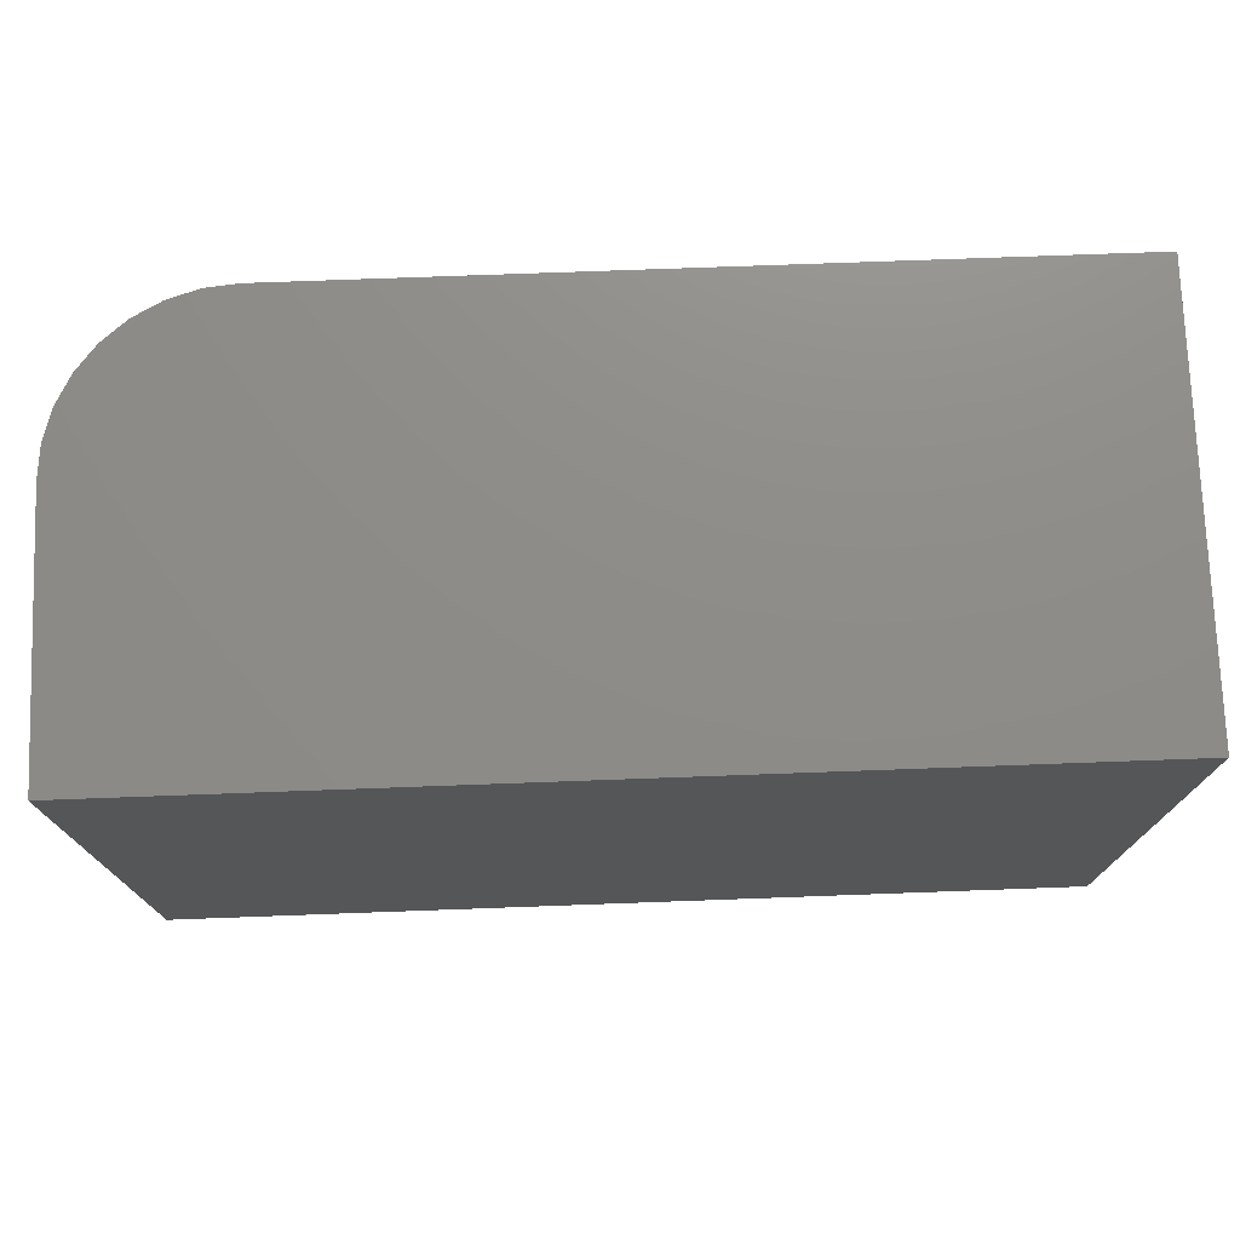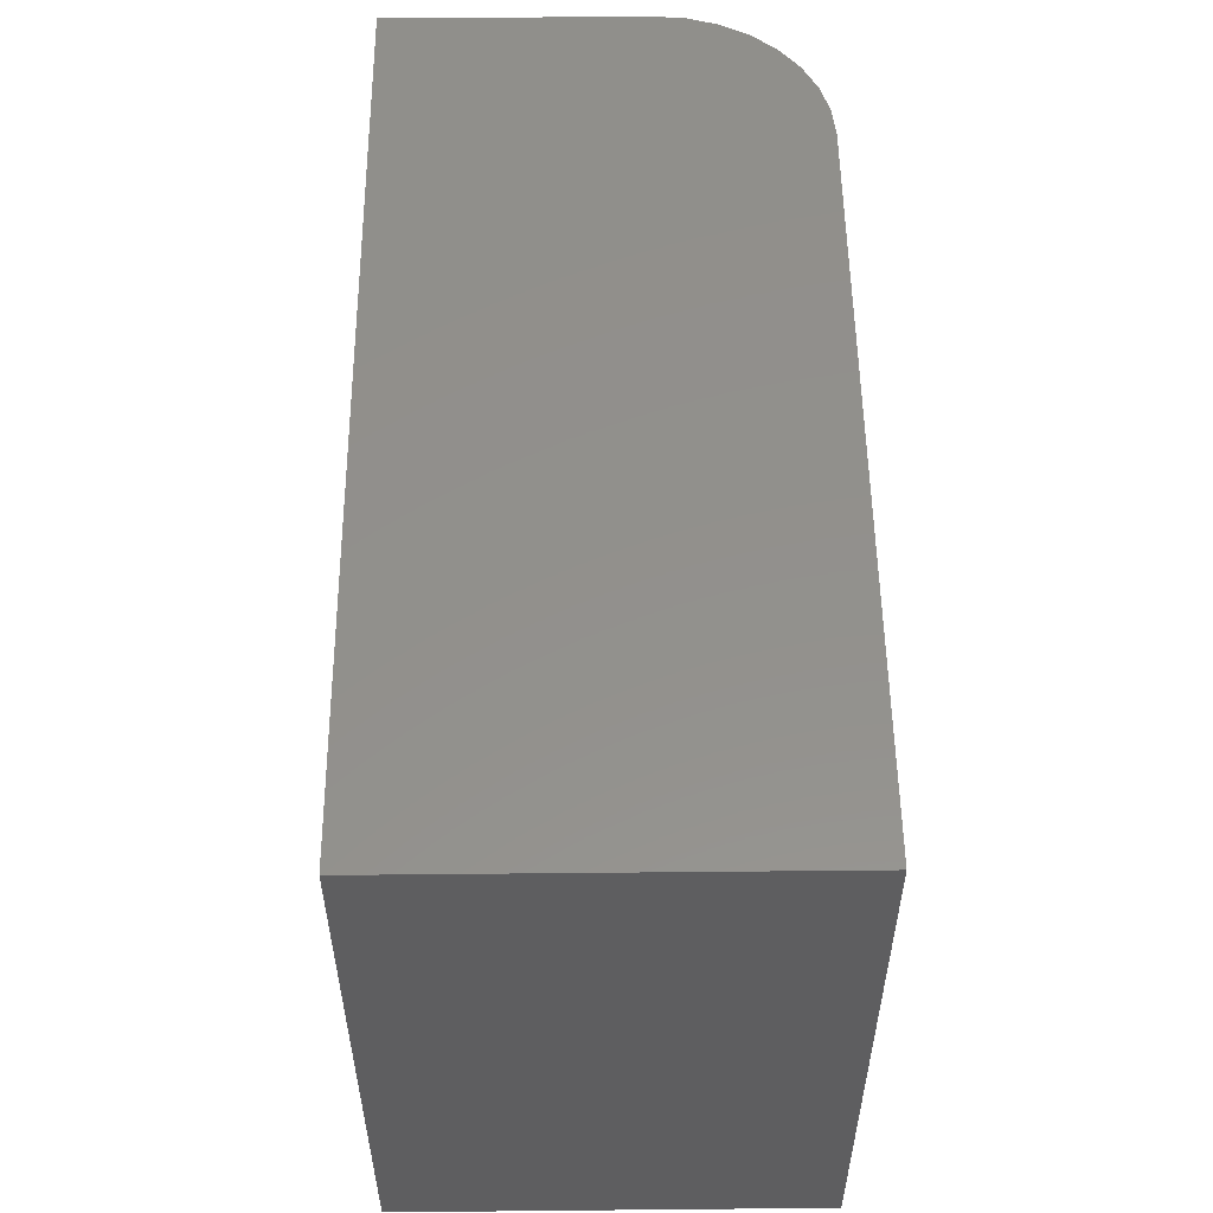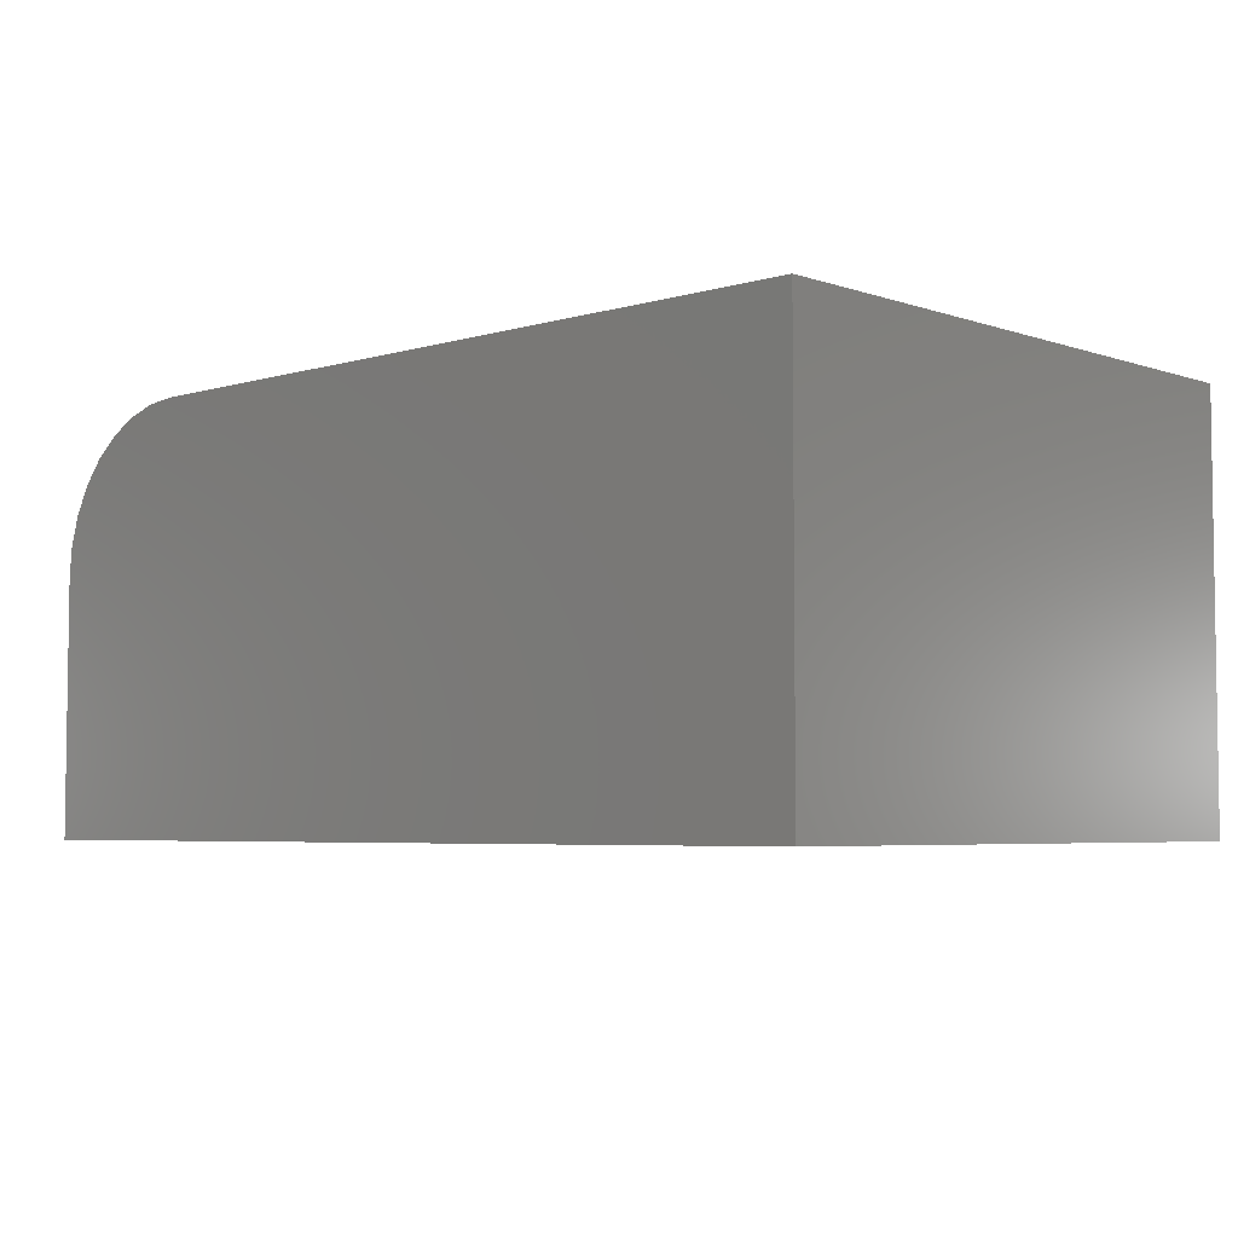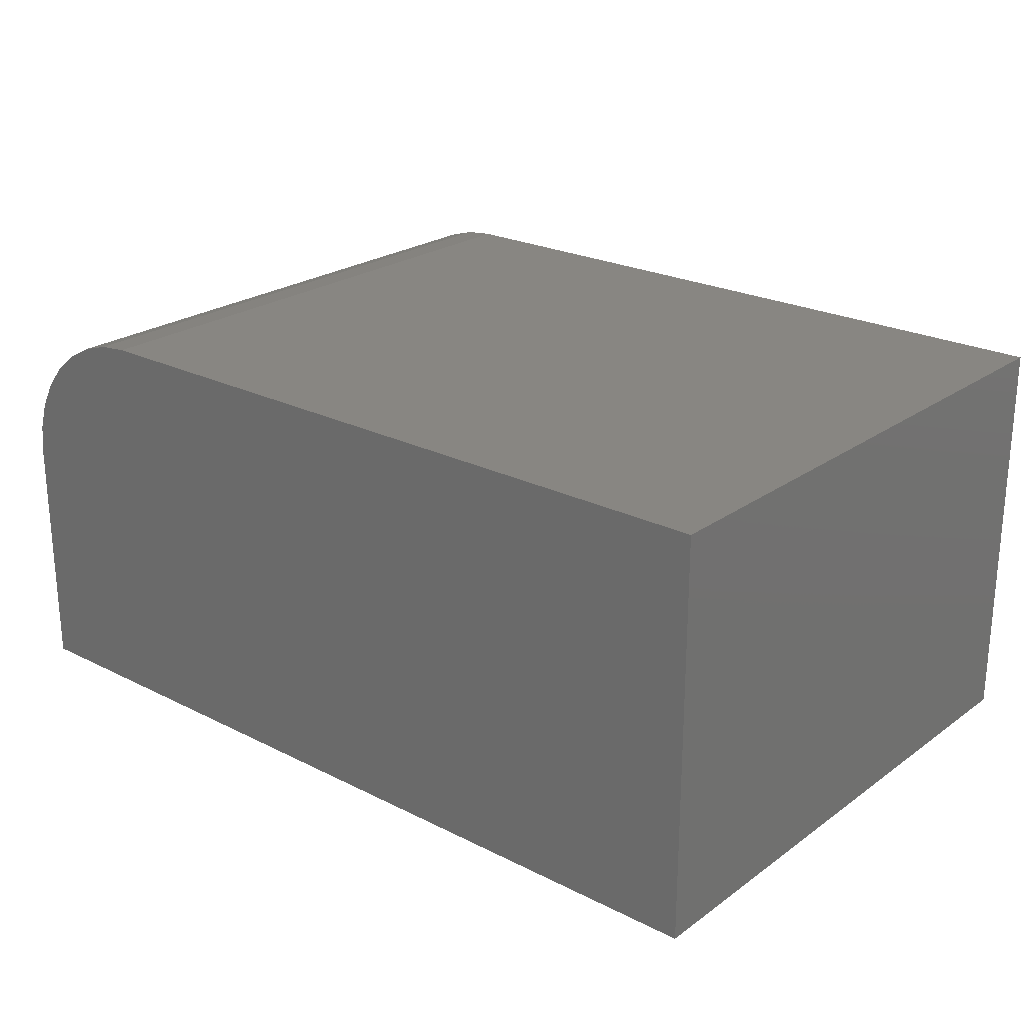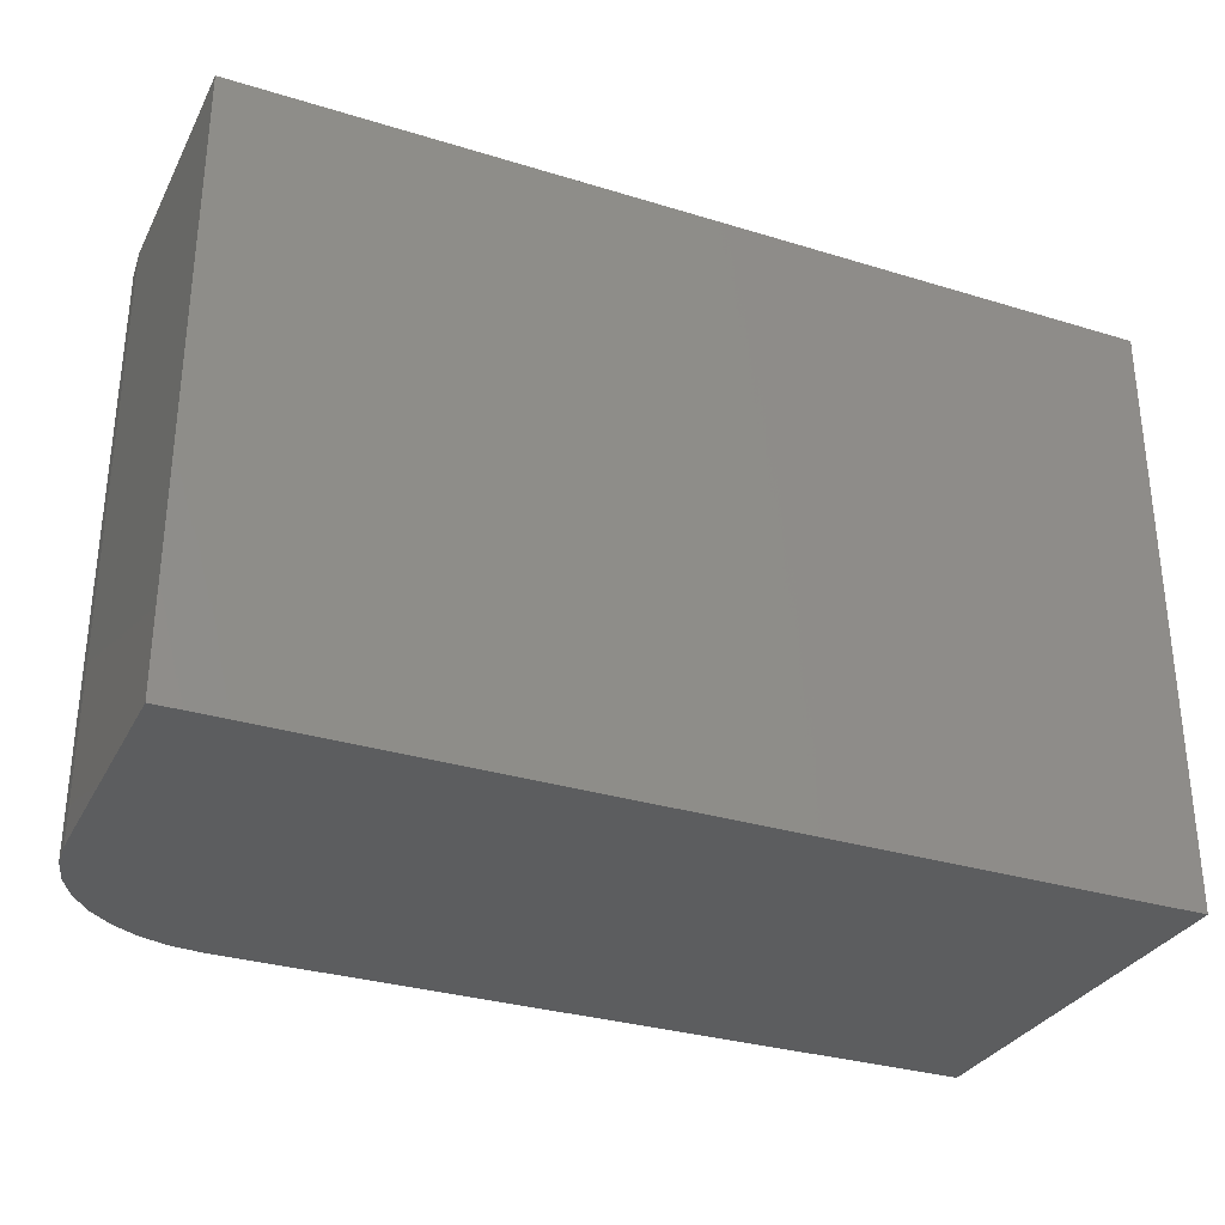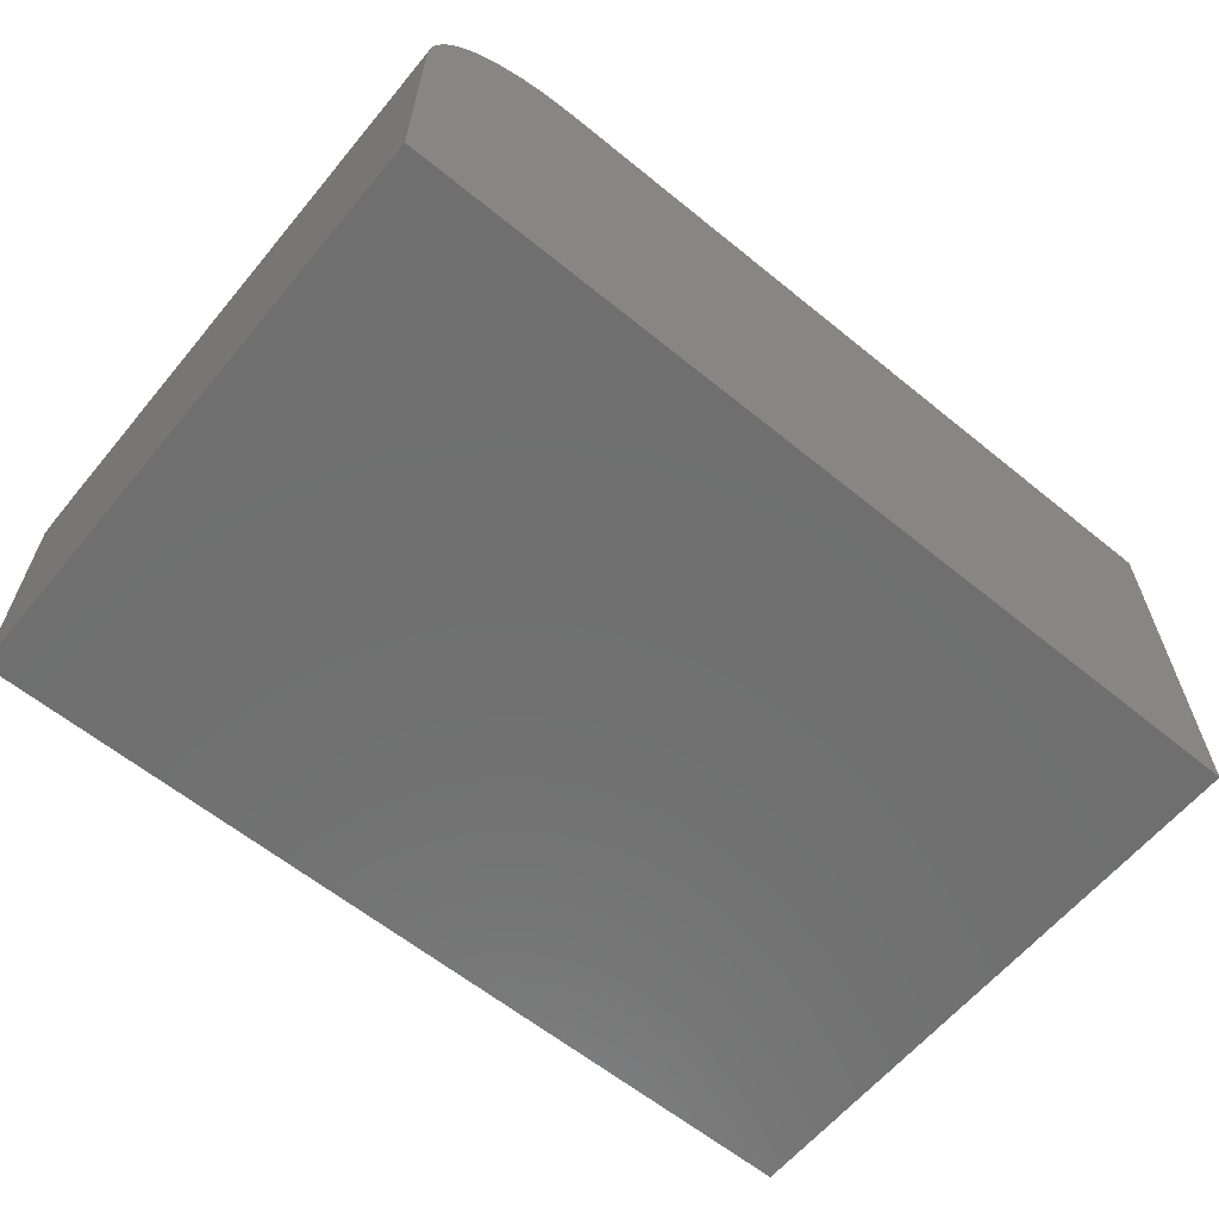
<metadata>
{"format":"stl","ext":"stl","renderer":"f3d","projection":"perspective","resolution":1024,"background":"white","views":[{"elev":74.7,"azim":-2.1,"up":"+Z"},{"elev":53.7,"azim":89.4,"up":"+Z"},{"elev":-4.8,"azim":43.1,"up":"+Y"},{"elev":23.6,"azim":40.2,"up":"+Y"},{"elev":-31.3,"azim":-23.6,"up":"+Z"},{"elev":-61.6,"azim":-39.6,"up":"+Y"}]}
</metadata>
<code>
# stl→obj: 24 verts, 44 faces
v -0.6719 0.1016 0.1797
v -0.6719 0.1016 0.475
v -0.3047 0.1016 0.1797
v -0.3047 0.1016 0.475
v -0.75 -0.1016 0.475
v -0.75 0.02344 0.475
v -0.75 -0.1016 0.1797
v -0.75 0.02344 0.1797
v -0.3047 -0.1016 0.475
v -0.6871 0.1001 0.475
v -0.7018 0.09562 0.475
v -0.7153 0.0884 0.475
v -0.7271 0.07868 0.475
v -0.7368 0.06684 0.475
v -0.7441 0.05333 0.475
v -0.7485 0.03868 0.475
v -0.7485 0.03868 0.1797
v -0.3047 -0.1016 0.1797
v -0.7441 0.05333 0.1797
v -0.7368 0.06684 0.1797
v -0.7271 0.07868 0.1797
v -0.7153 0.0884 0.1797
v -0.7018 0.09562 0.1797
v -0.6871 0.1001 0.1797
f 1 2 3
f 3 2 4
f 5 6 7
f 7 6 8
f 5 9 4
f 5 4 2
f 5 2 10
f 5 10 11
f 5 11 12
f 5 12 13
f 5 13 14
f 5 14 15
f 5 15 16
f 5 16 6
f 8 17 7
f 1 3 18
f 1 18 7
f 1 7 17
f 1 17 19
f 1 19 20
f 1 20 21
f 1 21 22
f 1 22 23
f 1 23 24
f 2 1 10
f 10 1 24
f 10 24 11
f 11 24 23
f 11 23 12
f 12 23 22
f 12 22 13
f 13 22 21
f 13 21 14
f 14 21 20
f 14 20 15
f 15 20 19
f 15 19 16
f 16 19 17
f 16 17 6
f 6 17 8
f 7 18 5
f 5 18 9
f 18 3 9
f 9 3 4

</code>
